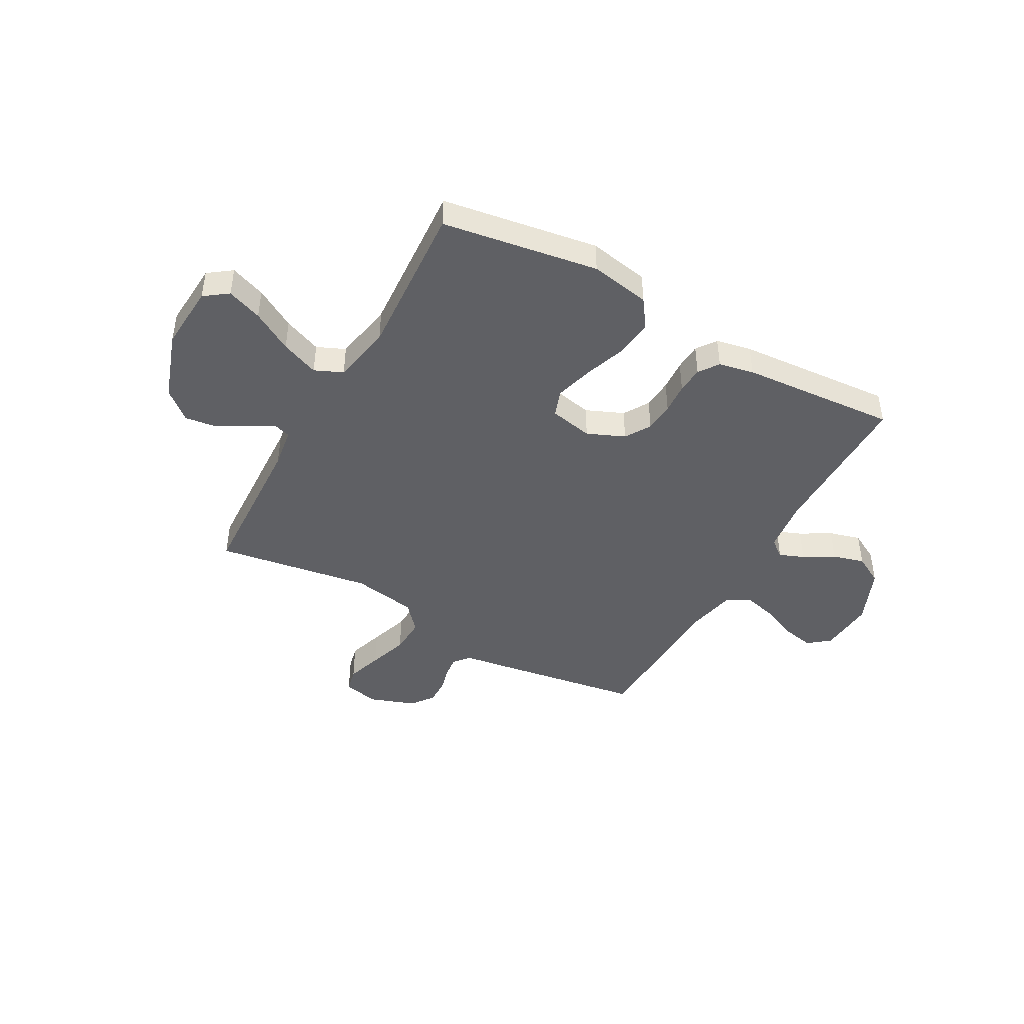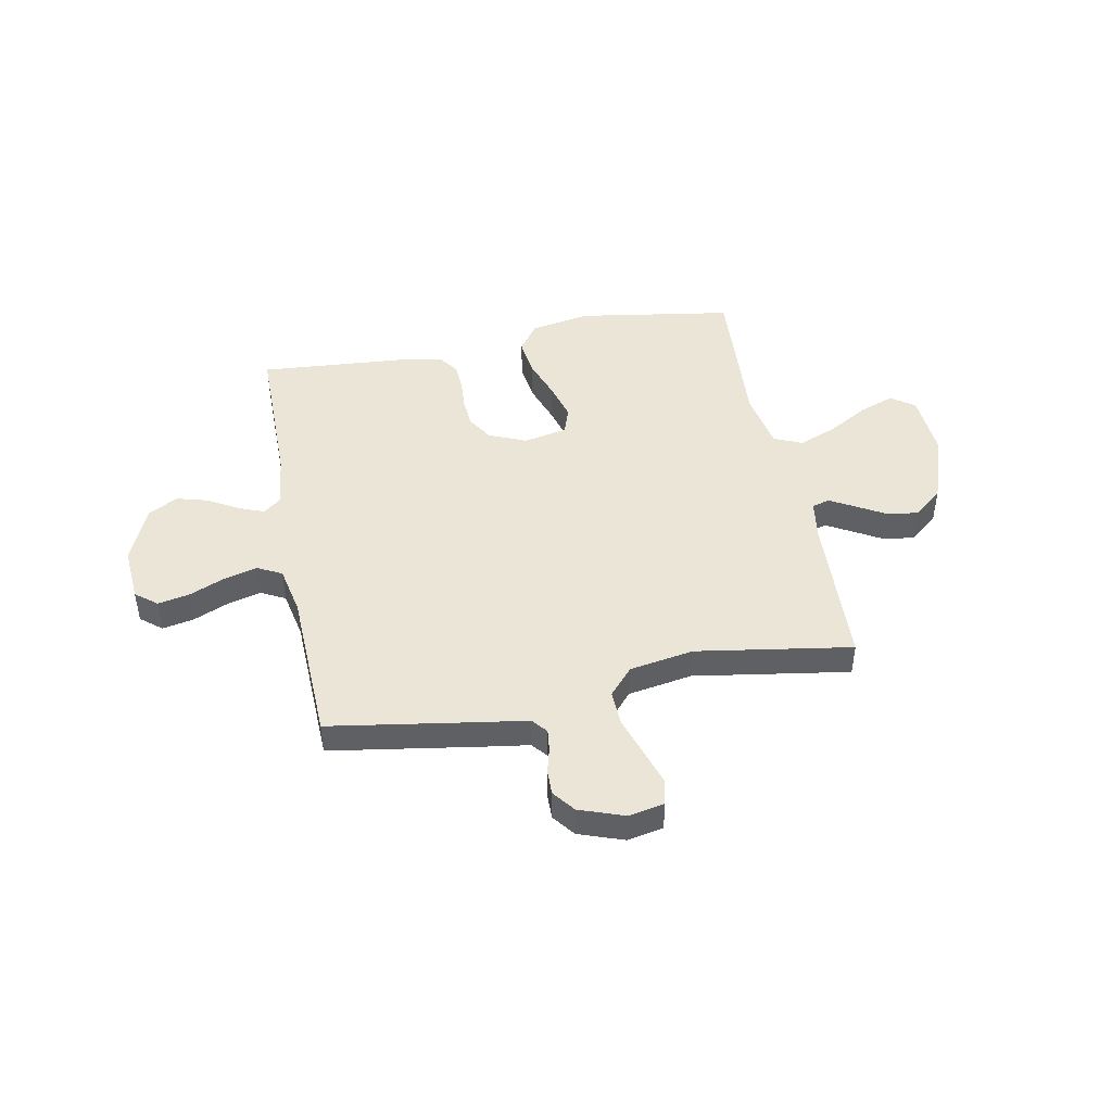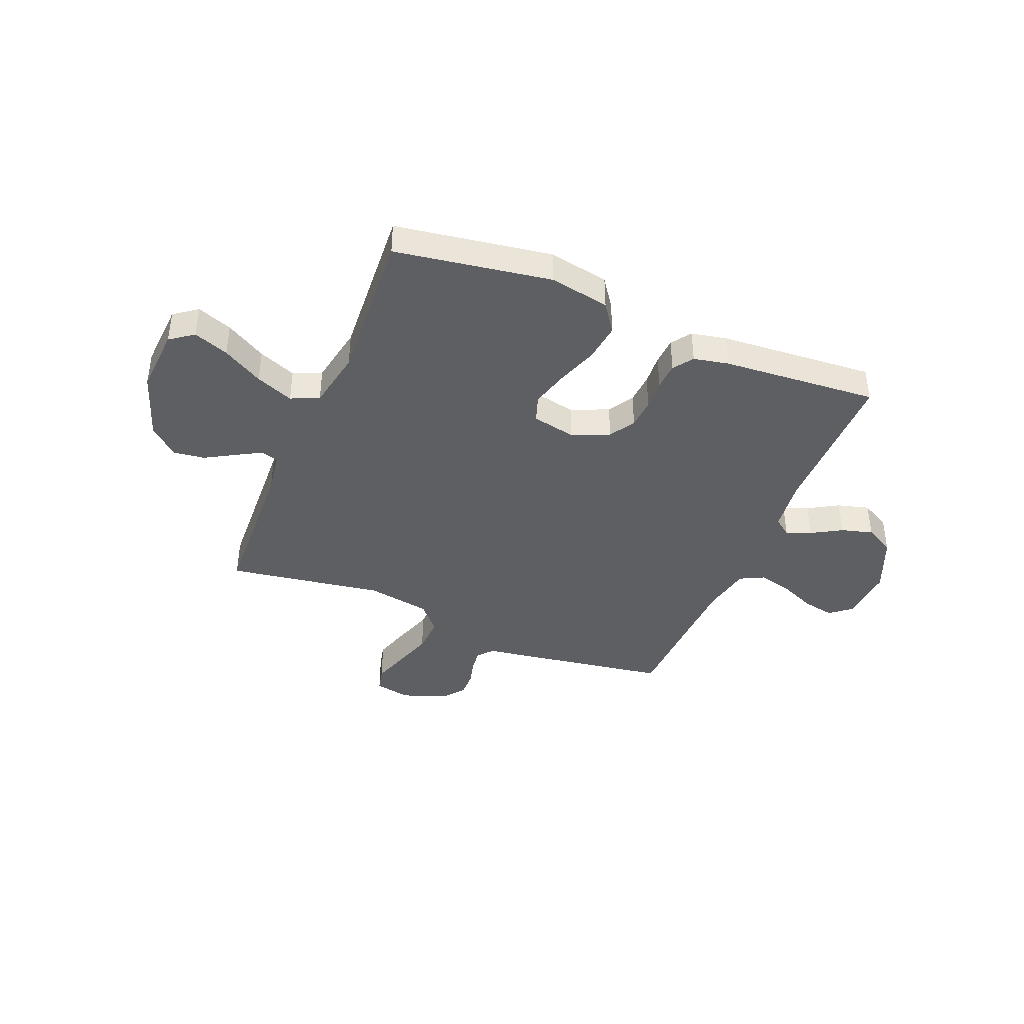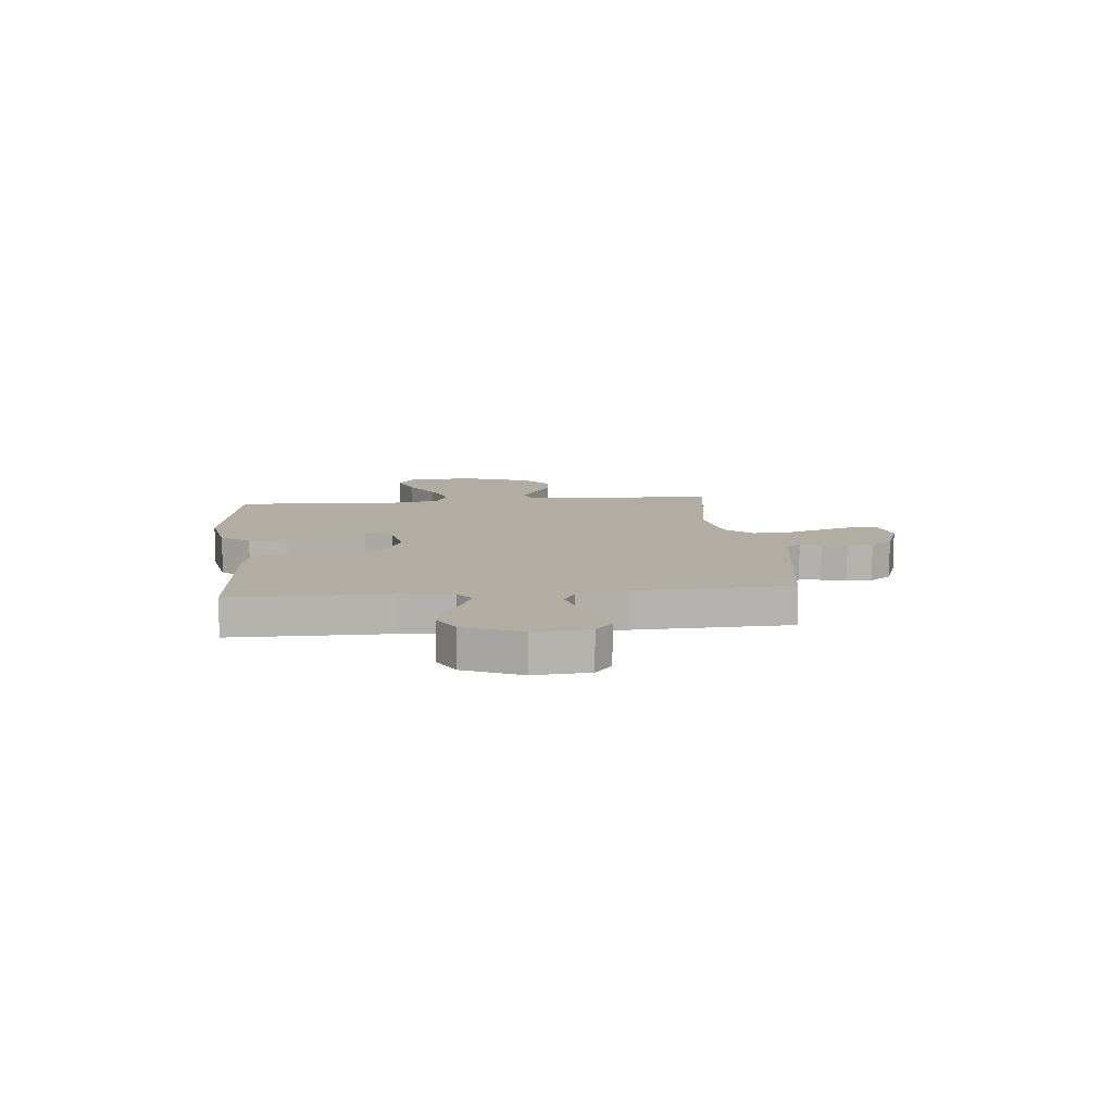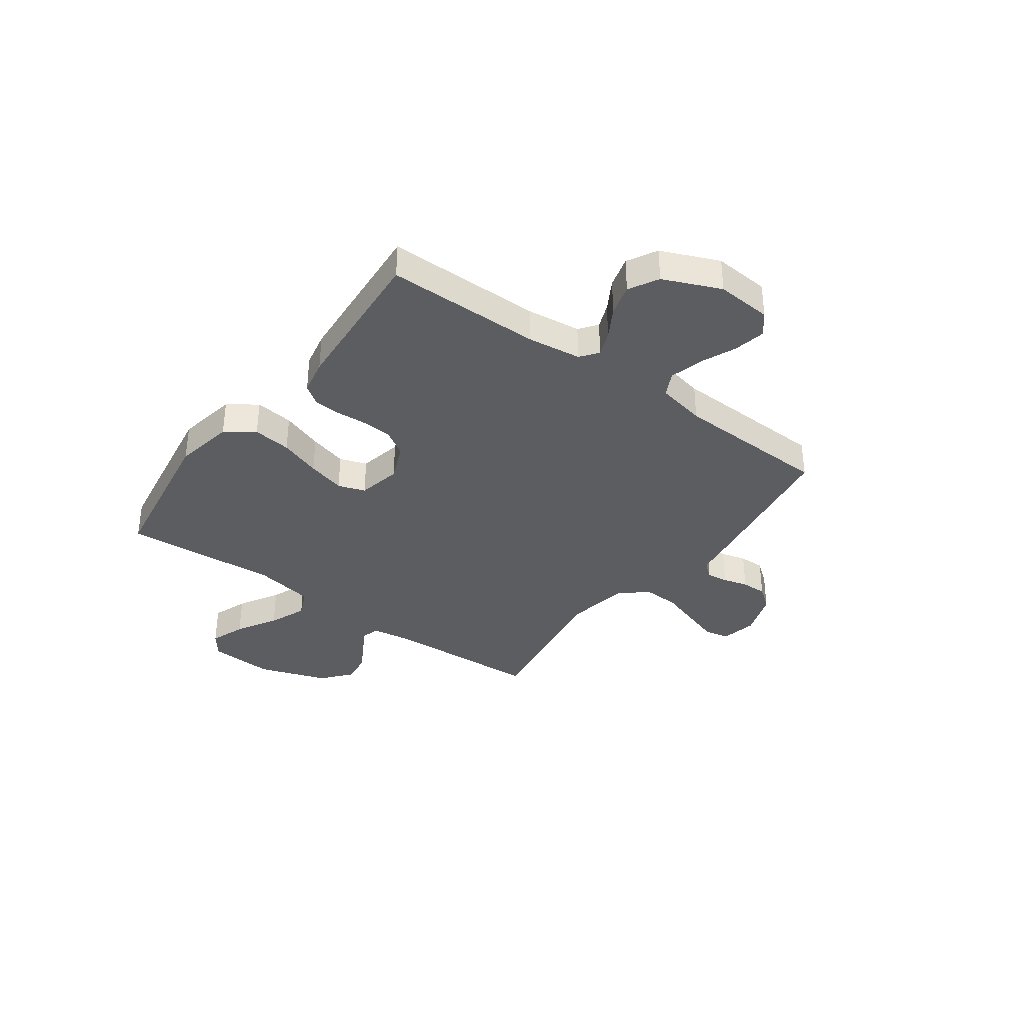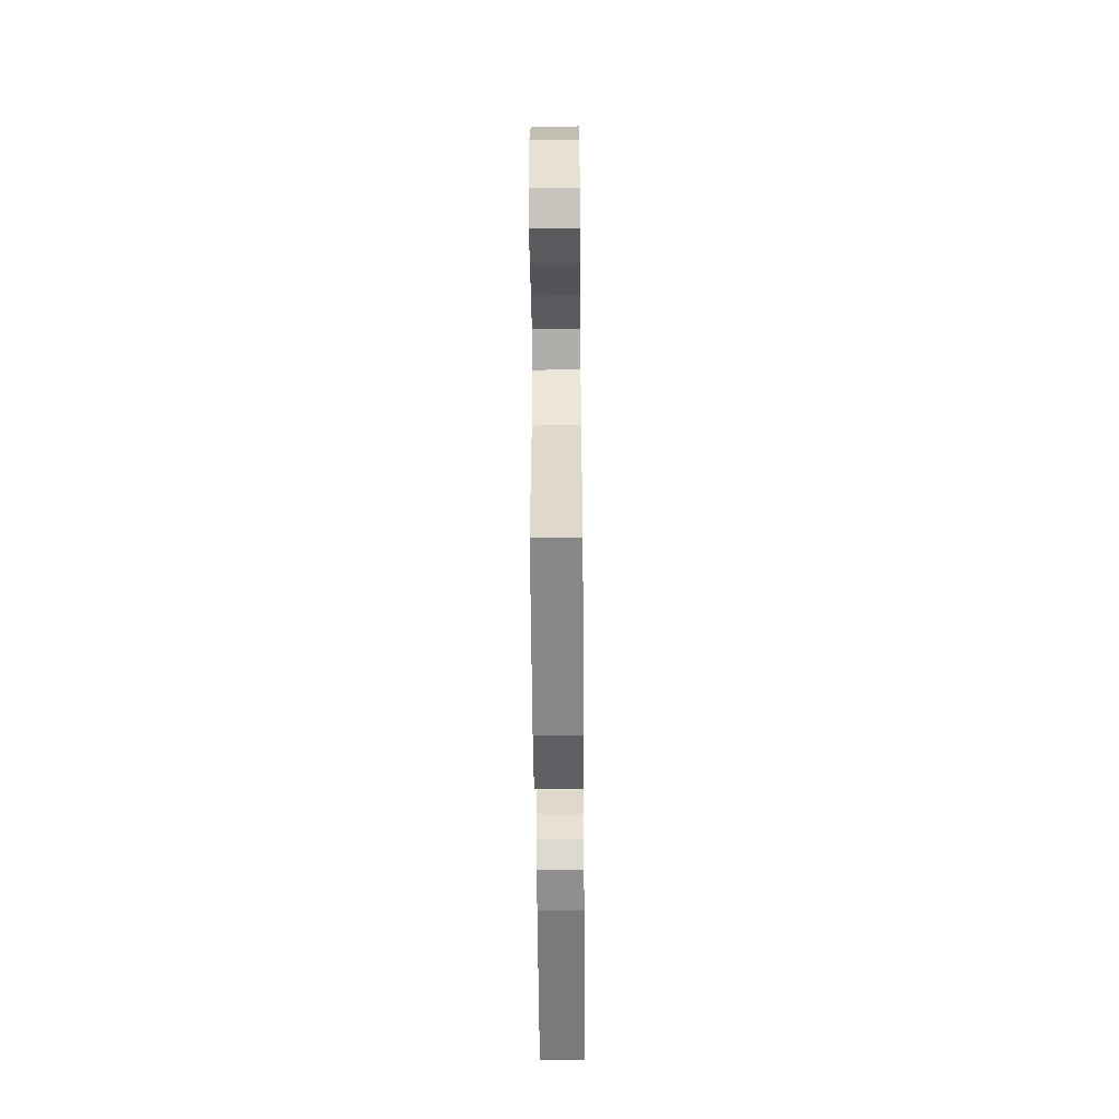
<metadata>
{"format":"obj","ext":"obj","renderer":"f3d","projection":"perspective","resolution":1024,"background":"white","views":[{"elev":-44.4,"azim":150.8,"up":"+Y"},{"elev":45.7,"azim":-11.0,"up":"+Y"},{"elev":-40.7,"azim":157.6,"up":"+Y"},{"elev":10.6,"azim":-95.7,"up":"+Y"},{"elev":-35.8,"azim":-126.2,"up":"+Y"},{"elev":-53.7,"azim":90.5,"up":"+Z"}]}
</metadata>
<code>
v 0.5 0.07 0.5
v 0.514 0.07 0.2
v 0.526 0.07 0.122
v 0.56 0.07 0.112
v 0.608 0.07 0.139
v 0.665 0.07 0.172
v 0.725 0.07 0.18
v 0.781 0.07 0.133
v 0.827 0.07 0
v 0.819 0.07 -0.127
v 0.774 0.07 -0.16
v 0.706 0.07 -0.135
v 0.628 0.07 -0.09
v 0.555 0.07 -0.061
v 0.501 0.07 -0.085
v 0.48 0.07 -0.2
v 0.5 0.07 -0.5
v 0.2 0.07 -0.548
v 0.084 0.07 -0.527
v 0.045 0.07 -0.472
v 0.054 0.07 -0.398
v 0.082 0.07 -0.318
v 0.102 0.07 -0.245
v 0.084 0.07 -0.193
v 0 0.07 -0.176
v -0.072 0.07 -0.207
v -0.102 0.07 -0.256
v -0.106 0.07 -0.314
v -0.102 0.07 -0.373
v -0.105 0.07 -0.425
v -0.132 0.07 -0.463
v -0.2 0.07 -0.477
v -0.5 0.07 -0.5
v -0.501 0.07 -0.2
v -0.514 0.07 -0.097
v -0.548 0.07 -0.071
v -0.596 0.07 -0.09
v -0.654 0.07 -0.124
v -0.715 0.07 -0.141
v -0.772 0.07 -0.11
v -0.819 0.07 0
v -0.811 0.07 0.107
v -0.77 0.07 0.14
v -0.709 0.07 0.128
v -0.641 0.07 0.099
v -0.576 0.07 0.082
v -0.529 0.07 0.106
v -0.51 0.07 0.2
v -0.5 0.07 0.5
v -0.2 0.07 0.548
v -0.126 0.07 0.559
v -0.101 0.07 0.589
v -0.106 0.07 0.631
v -0.119 0.07 0.679
v -0.12 0.07 0.728
v -0.087 0.07 0.771
v 0 0.07 0.802
v 0.069 0.07 0.788
v 0.08 0.07 0.741
v 0.058 0.07 0.672
v 0.033 0.07 0.596
v 0.03 0.07 0.525
v 0.076 0.07 0.473
v 0.2 0.07 0.452
v 0.5 0 0.5
v 0.514 0 0.2
v 0.526 0 0.122
v 0.56 0 0.112
v 0.608 0 0.139
v 0.665 0 0.172
v 0.725 0 0.18
v 0.781 0 0.133
v 0.827 0 0
v 0.819 0 -0.127
v 0.774 0 -0.16
v 0.706 0 -0.135
v 0.628 0 -0.09
v 0.555 0 -0.061
v 0.501 0 -0.085
v 0.48 0 -0.2
v 0.5 0 -0.5
v 0.2 0 -0.548
v 0.084 0 -0.527
v 0.045 0 -0.472
v 0.054 0 -0.398
v 0.082 0 -0.318
v 0.102 0 -0.245
v 0.084 0 -0.193
v 0 0 -0.176
v -0.072 0 -0.207
v -0.102 0 -0.256
v -0.106 0 -0.314
v -0.102 0 -0.373
v -0.105 0 -0.425
v -0.132 0 -0.463
v -0.2 0 -0.477
v -0.5 0 -0.5
v -0.501 0 -0.2
v -0.514 0 -0.097
v -0.548 0 -0.071
v -0.596 0 -0.09
v -0.654 0 -0.124
v -0.715 0 -0.141
v -0.772 0 -0.11
v -0.819 0 0
v -0.811 0 0.107
v -0.77 0 0.14
v -0.709 0 0.128
v -0.641 0 0.099
v -0.576 0 0.082
v -0.529 0 0.106
v -0.51 0 0.2
v -0.5 0 0.5
v -0.2 0 0.548
v -0.126 0 0.559
v -0.101 0 0.589
v -0.106 0 0.631
v -0.119 0 0.679
v -0.12 0 0.728
v -0.087 0 0.771
v 0 0 0.802
v 0.069 0 0.788
v 0.08 0 0.741
v 0.058 0 0.672
v 0.033 0 0.596
v 0.03 0 0.525
v 0.076 0 0.473
v 0.2 0 0.452
f 58 59 60 61
f 56 57 58 61
f 56 61 62
f 53 54 55 56
f 52 53 56 62
f 51 52 62 63
f 48 49 50 51
f 47 48 51 63
f 42 43 44 45
f 42 45 46
f 41 42 46
f 40 41 46
f 37 38 39 40
f 36 37 40 46
f 35 36 46 47
f 31 32 33 34
f 28 29 30 31
f 27 28 31 34
f 26 27 34 35
f 19 20 21 22
f 19 22 23
f 16 17 18 19
f 15 16 19 23
f 14 15 23 24
f 10 11 12 13
f 10 13 14
f 9 10 14
f 8 9 14
f 5 6 7 8
f 4 5 8 14
f 3 4 14 24
f 64 1 2
f 25 26 35 47
f 25 47 63 64
f 24 25 64
f 2 3 24 64
f 125 124 123 122
f 125 122 121 120
f 126 125 120
f 120 119 118 117
f 126 120 117 116
f 127 126 116 115
f 115 114 113 112
f 127 115 112 111
f 109 108 107 106
f 110 109 106
f 110 106 105
f 110 105 104
f 104 103 102 101
f 110 104 101 100
f 111 110 100 99
f 98 97 96 95
f 95 94 93 92
f 98 95 92 91
f 99 98 91 90
f 86 85 84 83
f 87 86 83
f 83 82 81 80
f 87 83 80 79
f 88 87 79 78
f 77 76 75 74
f 78 77 74
f 78 74 73
f 78 73 72
f 72 71 70 69
f 78 72 69 68
f 88 78 68 67
f 66 65 128
f 111 99 90 89
f 128 127 111 89
f 128 89 88
f 128 88 67 66
f 1 65 66 2
f 2 66 67 3
f 3 67 68 4
f 4 68 69 5
f 5 69 70 6
f 6 70 71 7
f 7 71 72 8
f 8 72 73 9
f 9 73 74 10
f 10 74 75 11
f 11 75 76 12
f 12 76 77 13
f 13 77 78 14
f 14 78 79 15
f 15 79 80 16
f 16 80 81 17
f 17 81 82 18
f 18 82 83 19
f 19 83 84 20
f 20 84 85 21
f 21 85 86 22
f 22 86 87 23
f 23 87 88 24
f 24 88 89 25
f 25 89 90 26
f 26 90 91 27
f 27 91 92 28
f 28 92 93 29
f 29 93 94 30
f 30 94 95 31
f 31 95 96 32
f 32 96 97 33
f 33 97 98 34
f 34 98 99 35
f 35 99 100 36
f 36 100 101 37
f 37 101 102 38
f 38 102 103 39
f 39 103 104 40
f 40 104 105 41
f 41 105 106 42
f 42 106 107 43
f 43 107 108 44
f 44 108 109 45
f 45 109 110 46
f 46 110 111 47
f 47 111 112 48
f 48 112 113 49
f 49 113 114 50
f 50 114 115 51
f 51 115 116 52
f 52 116 117 53
f 53 117 118 54
f 54 118 119 55
f 55 119 120 56
f 56 120 121 57
f 57 121 122 58
f 58 122 123 59
f 59 123 124 60
f 60 124 125 61
f 61 125 126 62
f 62 126 127 63
f 63 127 128 64
f 64 128 65 1

</code>
